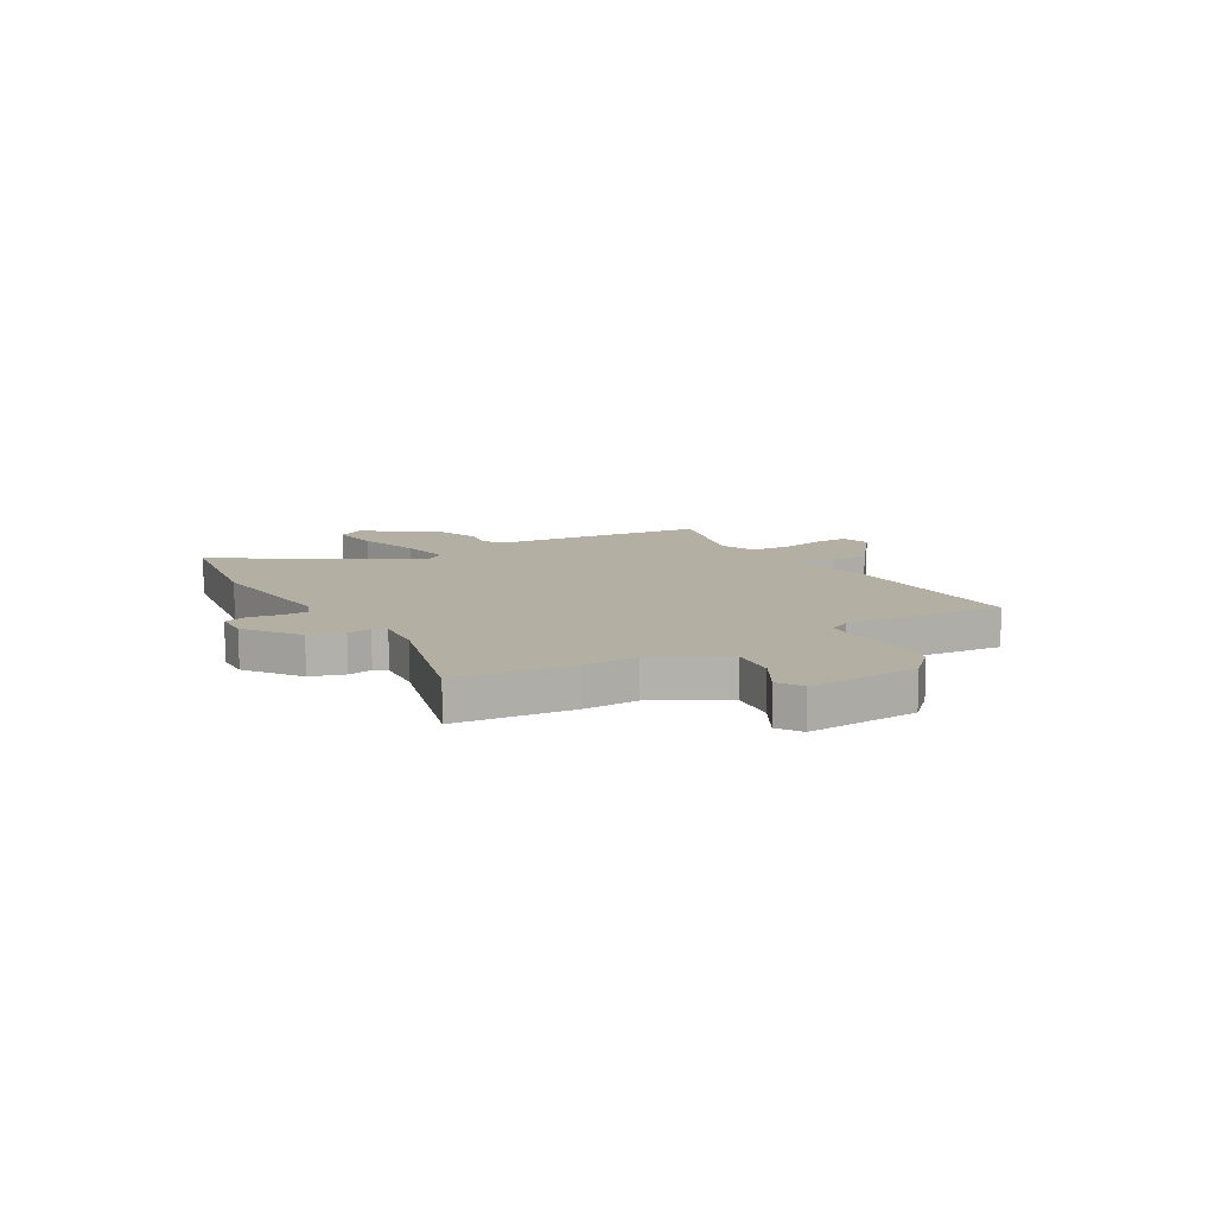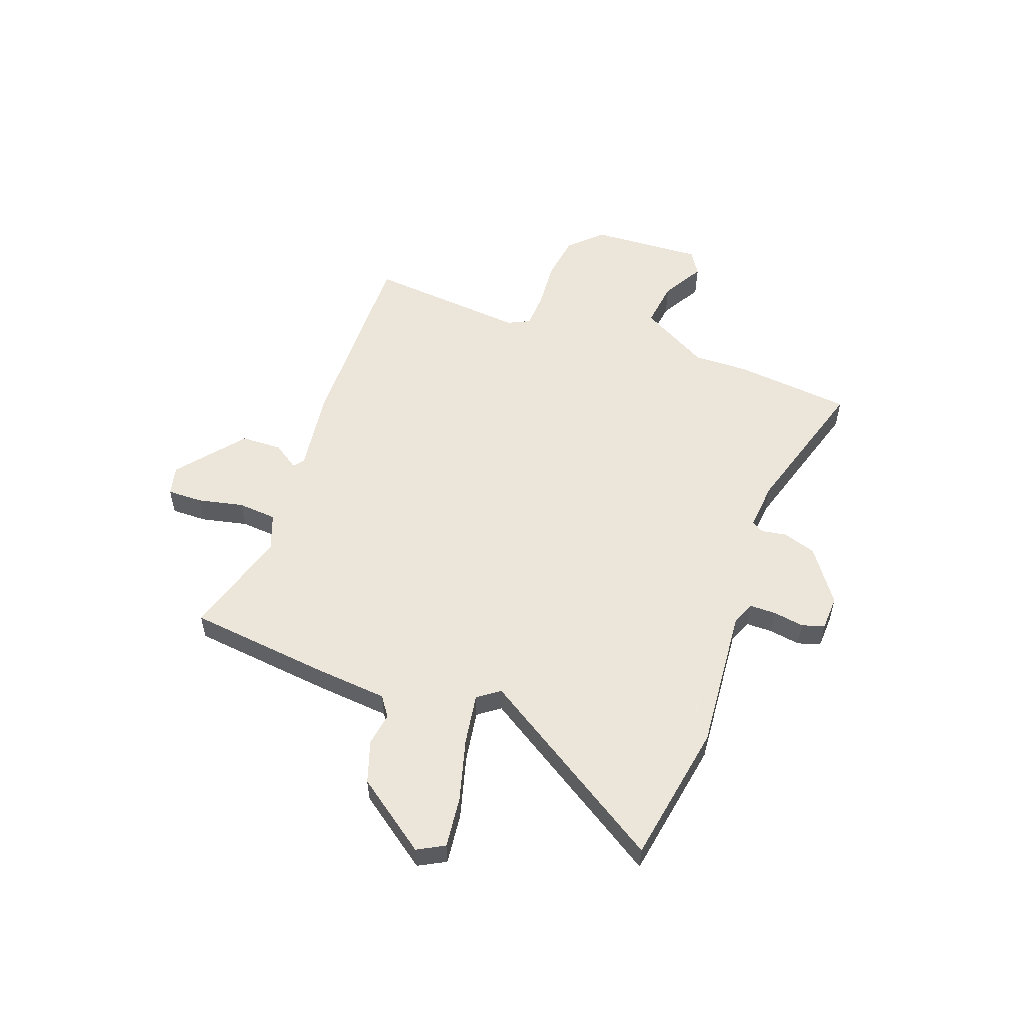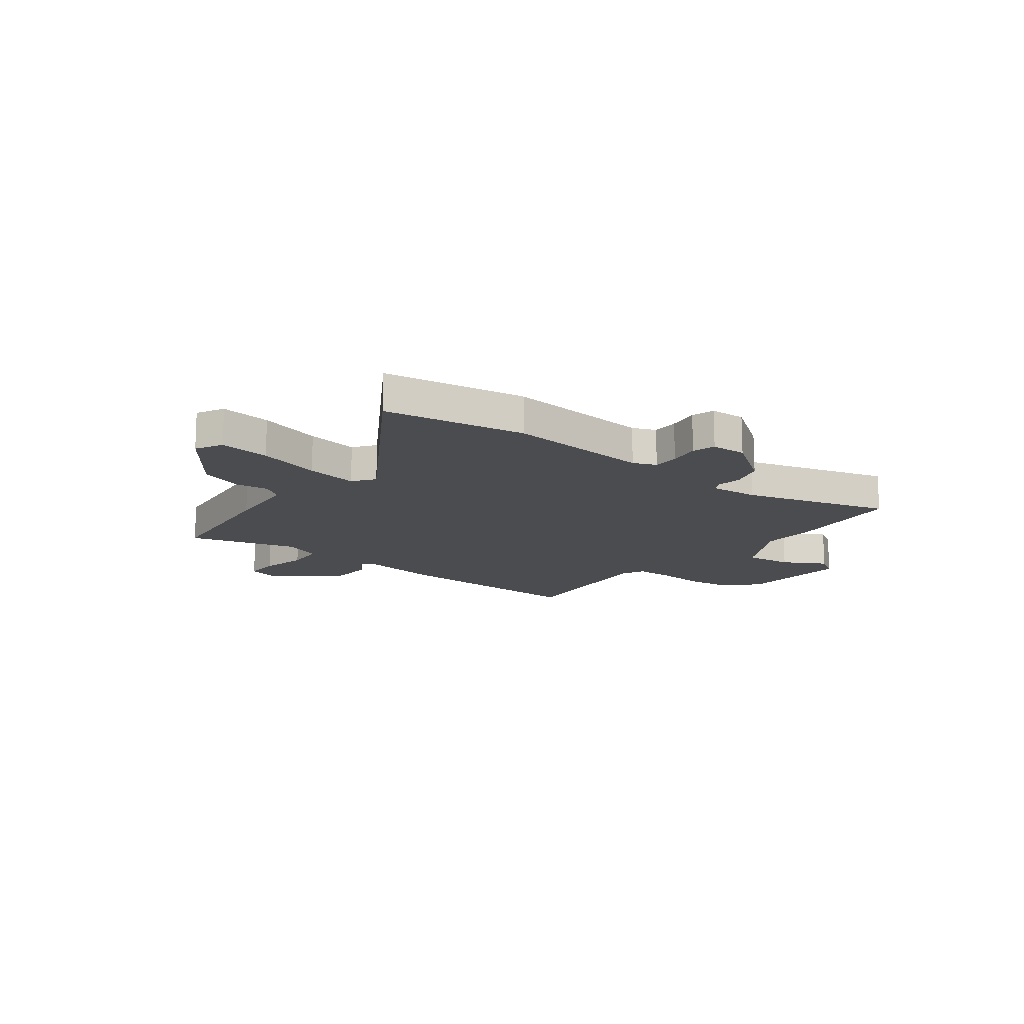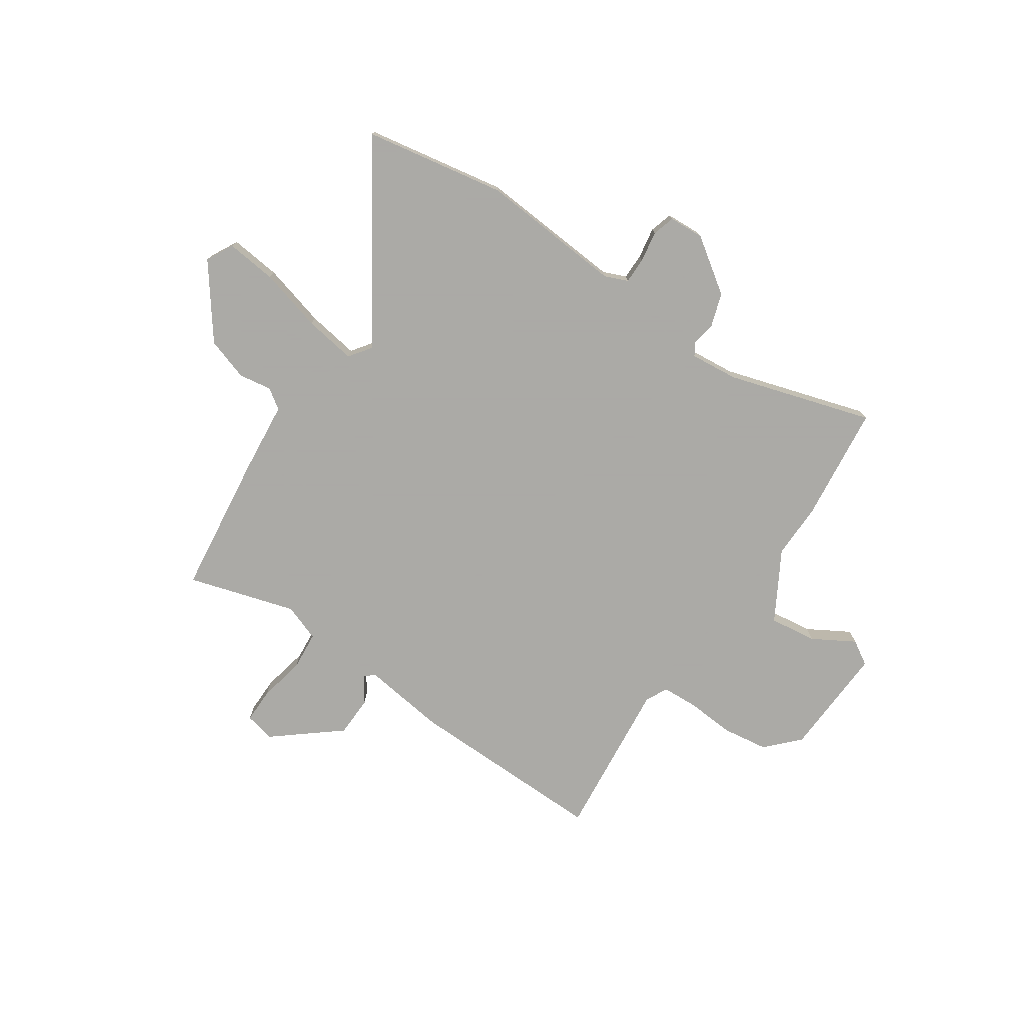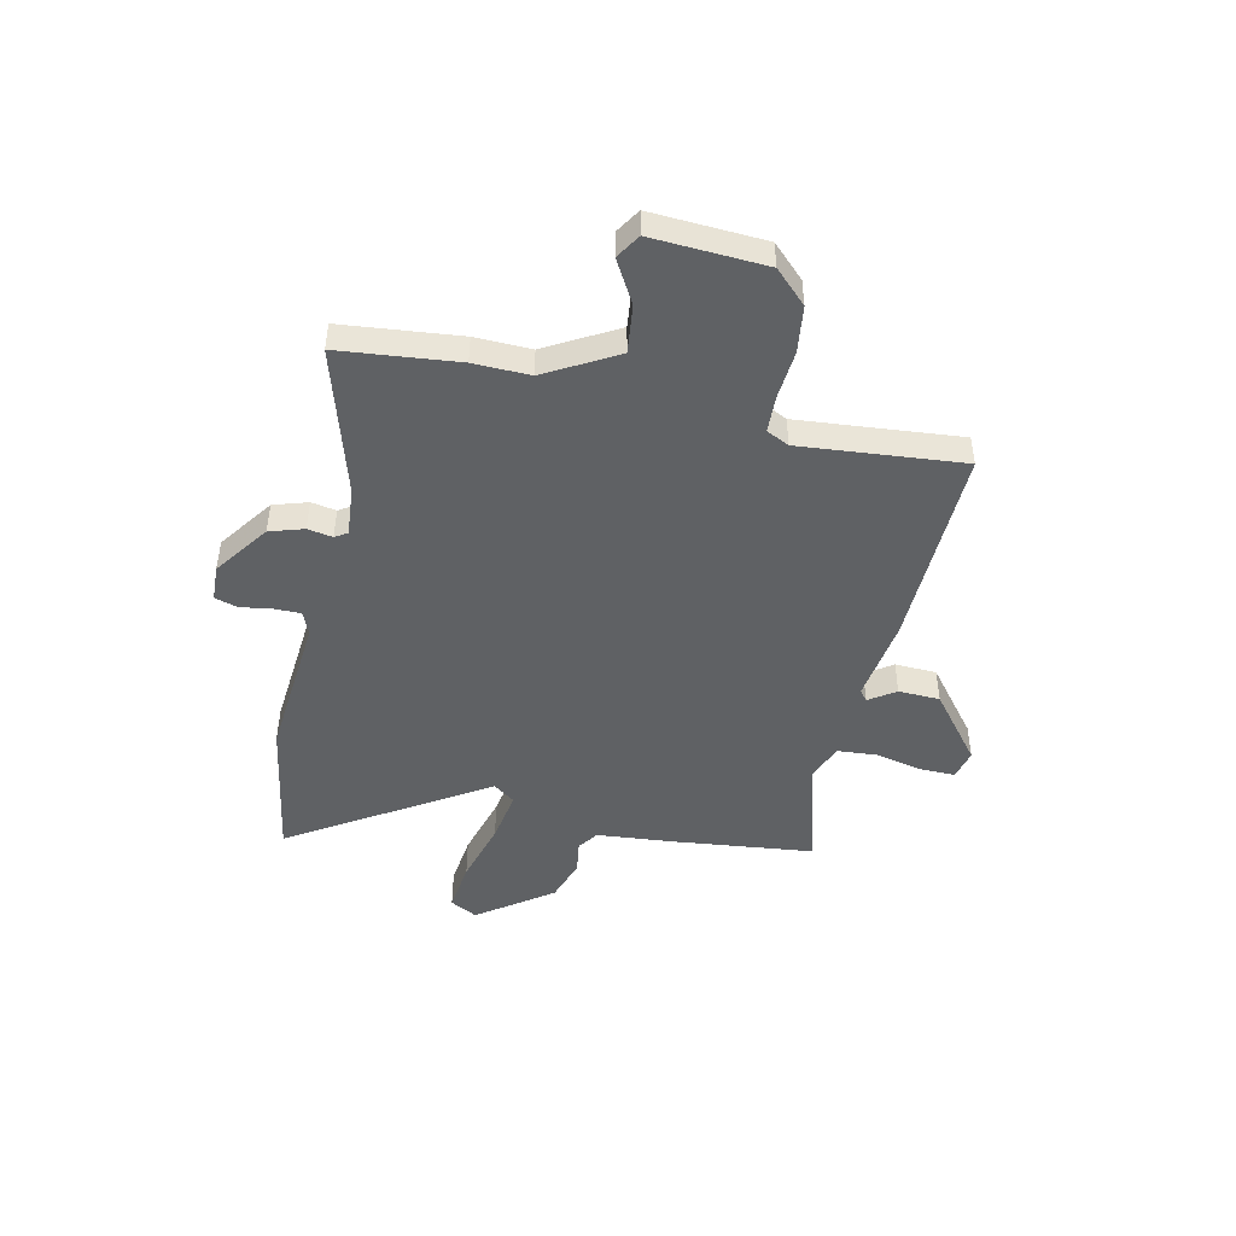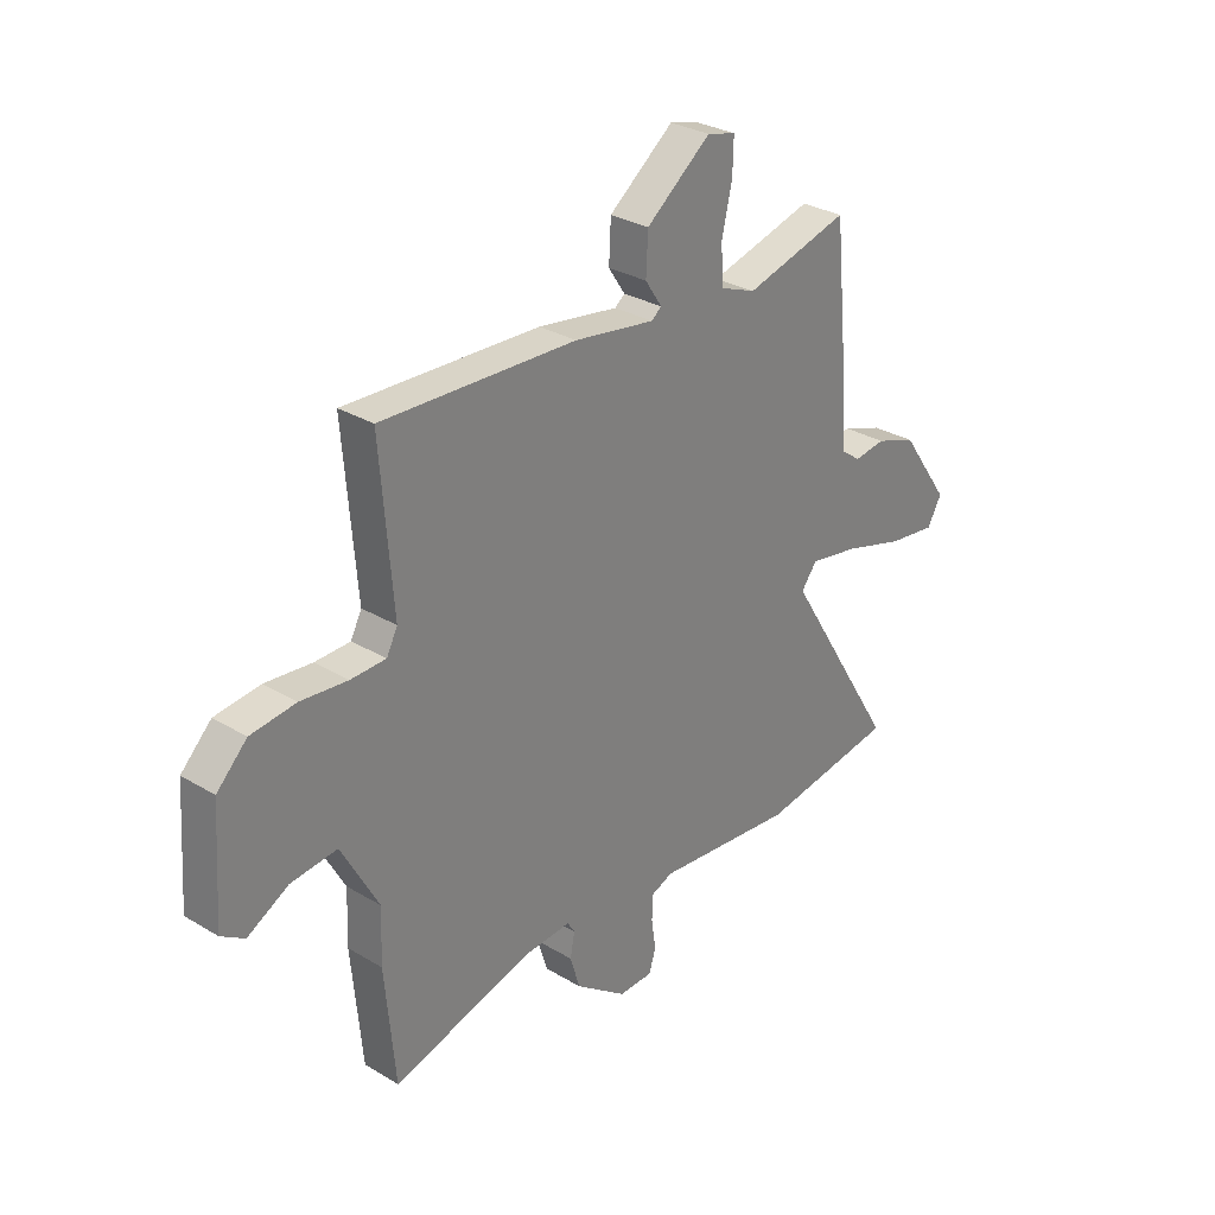
<metadata>
{"format":"obj","ext":"obj","renderer":"f3d","projection":"perspective","resolution":1024,"background":"white","views":[{"elev":11.1,"azim":-120.1,"up":"+Y"},{"elev":54.2,"azim":110.9,"up":"+Y"},{"elev":-14.8,"azim":143.0,"up":"+Y"},{"elev":-75.7,"azim":147.2,"up":"+Y"},{"elev":-46.7,"azim":-101.8,"up":"+Y"},{"elev":29.8,"azim":-48.7,"up":"+Z"}]}
</metadata>
<code>
v -0.483 0.07 0.555
v -0.09 0.07 0.54
v 0.073 0.07 0.515
v 0.093 0.07 0.531
v 0.059 0.07 0.582
v 0.063 0.07 0.662
v 0.194 0.07 0.764
v 0.252 0.07 0.749
v 0.25 0.07 0.68
v 0.229 0.07 0.59
v 0.234 0.07 0.514
v 0.306 0.07 0.486
v 0.518 0.07 0.544
v 0.546 0.07 0.267
v 0.557 0.07 0.123
v 0.596 0.07 0.095
v 0.66 0.07 0.104
v 0.743 0.07 0.075
v 0.844 0.07 -0.068
v 0.815 0.07 -0.12
v 0.716 0.07 -0.107
v 0.593 0.07 -0.071
v 0.492 0.07 -0.053
v 0.46 0.07 -0.095
v 0.692 0.07 -0.47
v 0.415 0.07 -0.513
v 0.132 0.07 -0.485
v 0.087 0.07 -0.503
v 0.086 0.07 -0.554
v 0.095 0.07 -0.615
v 0.081 0.07 -0.659
v 0.012 0.07 -0.661
v -0.092 0.07 -0.585
v -0.112 0.07 -0.519
v -0.103 0.07 -0.471
v -0.118 0.07 -0.447
v -0.212 0.07 -0.454
v -0.497 0.07 -0.534
v -0.518 0.07 -0.305
v -0.514 0.07 -0.197
v -0.589 0.07 -0.06
v -0.682 0.07 -0.07
v -0.765 0.07 -0.116
v -0.812 0.07 -0.086
v -0.797 0.07 0.133
v -0.736 0.07 0.194
v -0.645 0.07 0.205
v -0.551 0.07 0.196
v -0.48 0.07 0.198
v -0.458 0.07 0.241
v -0.483 0 0.555
v -0.09 0 0.54
v 0.073 0 0.515
v 0.093 0 0.531
v 0.059 0 0.582
v 0.063 0 0.662
v 0.194 0 0.764
v 0.252 0 0.749
v 0.25 0 0.68
v 0.229 0 0.59
v 0.234 0 0.514
v 0.306 0 0.486
v 0.518 0 0.544
v 0.546 0 0.267
v 0.557 0 0.123
v 0.596 0 0.095
v 0.66 0 0.104
v 0.743 0 0.075
v 0.844 0 -0.068
v 0.815 0 -0.12
v 0.716 0 -0.107
v 0.593 0 -0.071
v 0.492 0 -0.053
v 0.46 0 -0.095
v 0.692 0 -0.47
v 0.415 0 -0.513
v 0.132 0 -0.485
v 0.087 0 -0.503
v 0.086 0 -0.554
v 0.095 0 -0.615
v 0.081 0 -0.659
v 0.012 0 -0.661
v -0.092 0 -0.585
v -0.112 0 -0.519
v -0.103 0 -0.471
v -0.118 0 -0.447
v -0.212 0 -0.454
v -0.497 0 -0.534
v -0.518 0 -0.305
v -0.514 0 -0.197
v -0.589 0 -0.06
v -0.682 0 -0.07
v -0.765 0 -0.116
v -0.812 0 -0.086
v -0.797 0 0.133
v -0.736 0 0.194
v -0.645 0 0.205
v -0.551 0 0.196
v -0.48 0 0.198
v -0.458 0 0.241
f 46 47 48
f 45 46 48
f 44 45 48
f 43 44 48
f 42 43 48
f 41 42 48 49
f 40 41 49 50
f 39 40 50
f 38 39 50
f 37 38 50
f 33 34 35
f 32 33 35
f 31 32 35
f 30 31 35
f 29 30 35
f 28 29 35 36
f 27 28 36
f 26 27 36
f 25 26 36
f 24 25 36
f 1 2 3
f 50 1 3
f 37 50 3
f 36 37 3
f 24 36 3
f 23 24 3
f 20 21 22
f 19 20 22
f 18 19 22
f 17 18 22
f 16 17 22
f 12 13 14 15
f 11 12 15
f 8 9 10
f 7 8 10
f 6 7 10
f 5 6 10
f 4 5 10
f 4 10 11
f 3 4 11 15
f 15 16 22 23
f 3 15 23
f 98 97 96
f 98 96 95
f 98 95 94
f 98 94 93
f 98 93 92
f 99 98 92 91
f 100 99 91 90
f 100 90 89
f 100 89 88
f 100 88 87
f 85 84 83
f 85 83 82
f 85 82 81
f 85 81 80
f 85 80 79
f 86 85 79 78
f 86 78 77
f 86 77 76
f 86 76 75
f 86 75 74
f 53 52 51
f 53 51 100
f 53 100 87
f 53 87 86
f 53 86 74
f 53 74 73
f 72 71 70
f 72 70 69
f 72 69 68
f 72 68 67
f 72 67 66
f 65 64 63 62
f 65 62 61
f 60 59 58
f 60 58 57
f 60 57 56
f 60 56 55
f 60 55 54
f 61 60 54
f 65 61 54 53
f 73 72 66 65
f 73 65 53
f 1 51 52 2
f 2 52 53 3
f 3 53 54 4
f 4 54 55 5
f 5 55 56 6
f 6 56 57 7
f 7 57 58 8
f 8 58 59 9
f 9 59 60 10
f 10 60 61 11
f 11 61 62 12
f 12 62 63 13
f 13 63 64 14
f 14 64 65 15
f 15 65 66 16
f 16 66 67 17
f 17 67 68 18
f 18 68 69 19
f 19 69 70 20
f 20 70 71 21
f 21 71 72 22
f 22 72 73 23
f 23 73 74 24
f 24 74 75 25
f 25 75 76 26
f 26 76 77 27
f 27 77 78 28
f 28 78 79 29
f 29 79 80 30
f 30 80 81 31
f 31 81 82 32
f 32 82 83 33
f 33 83 84 34
f 34 84 85 35
f 35 85 86 36
f 36 86 87 37
f 37 87 88 38
f 38 88 89 39
f 39 89 90 40
f 40 90 91 41
f 41 91 92 42
f 42 92 93 43
f 43 93 94 44
f 44 94 95 45
f 45 95 96 46
f 46 96 97 47
f 47 97 98 48
f 48 98 99 49
f 49 99 100 50
f 50 100 51 1

</code>
